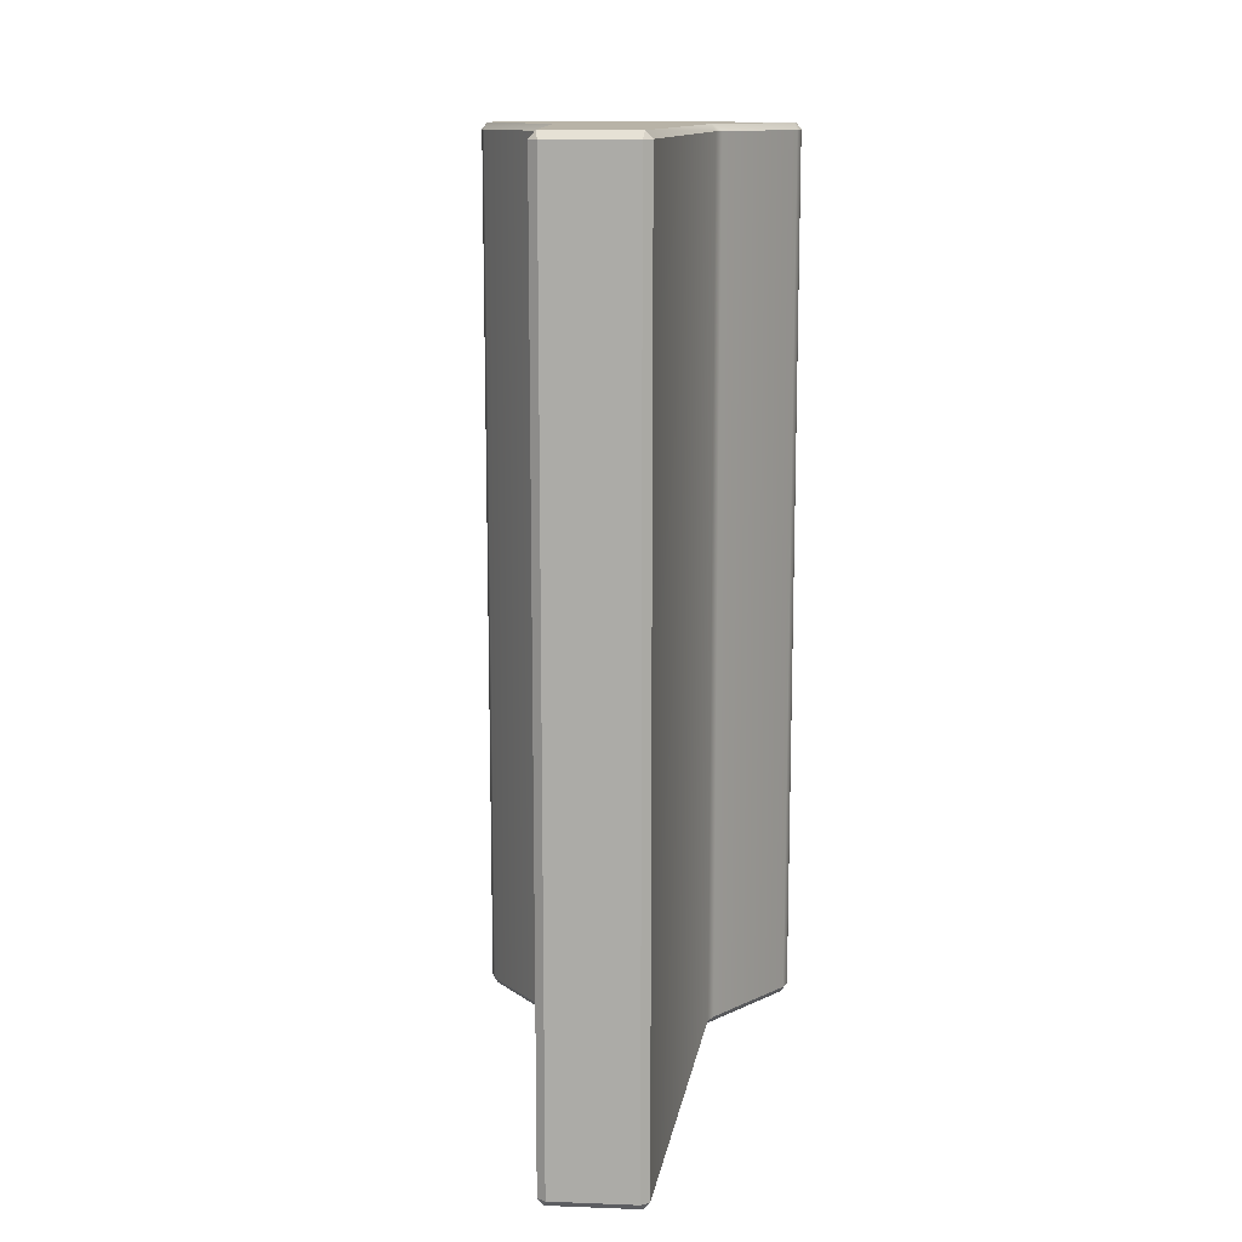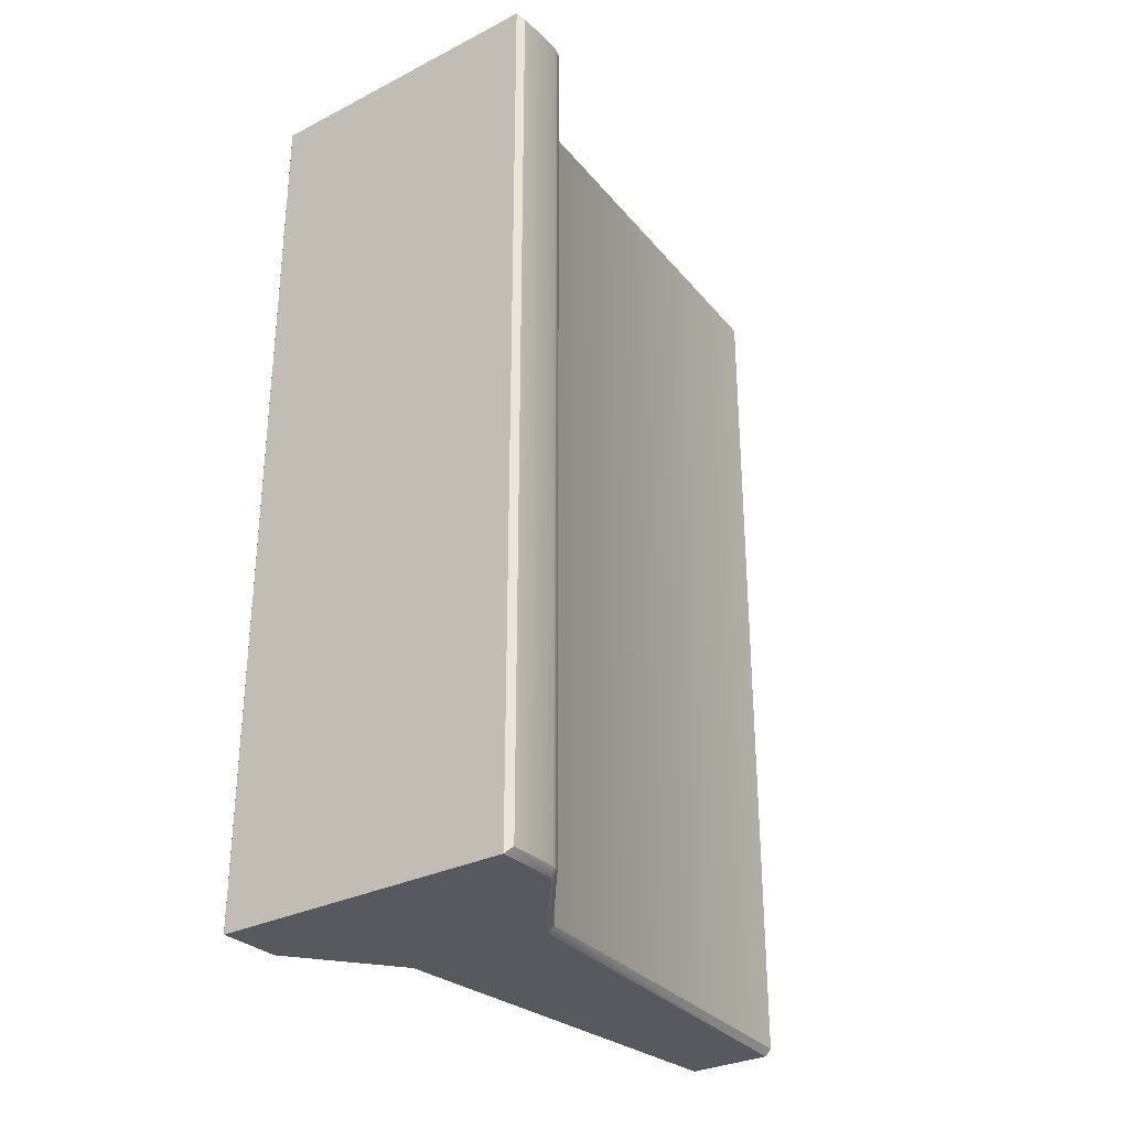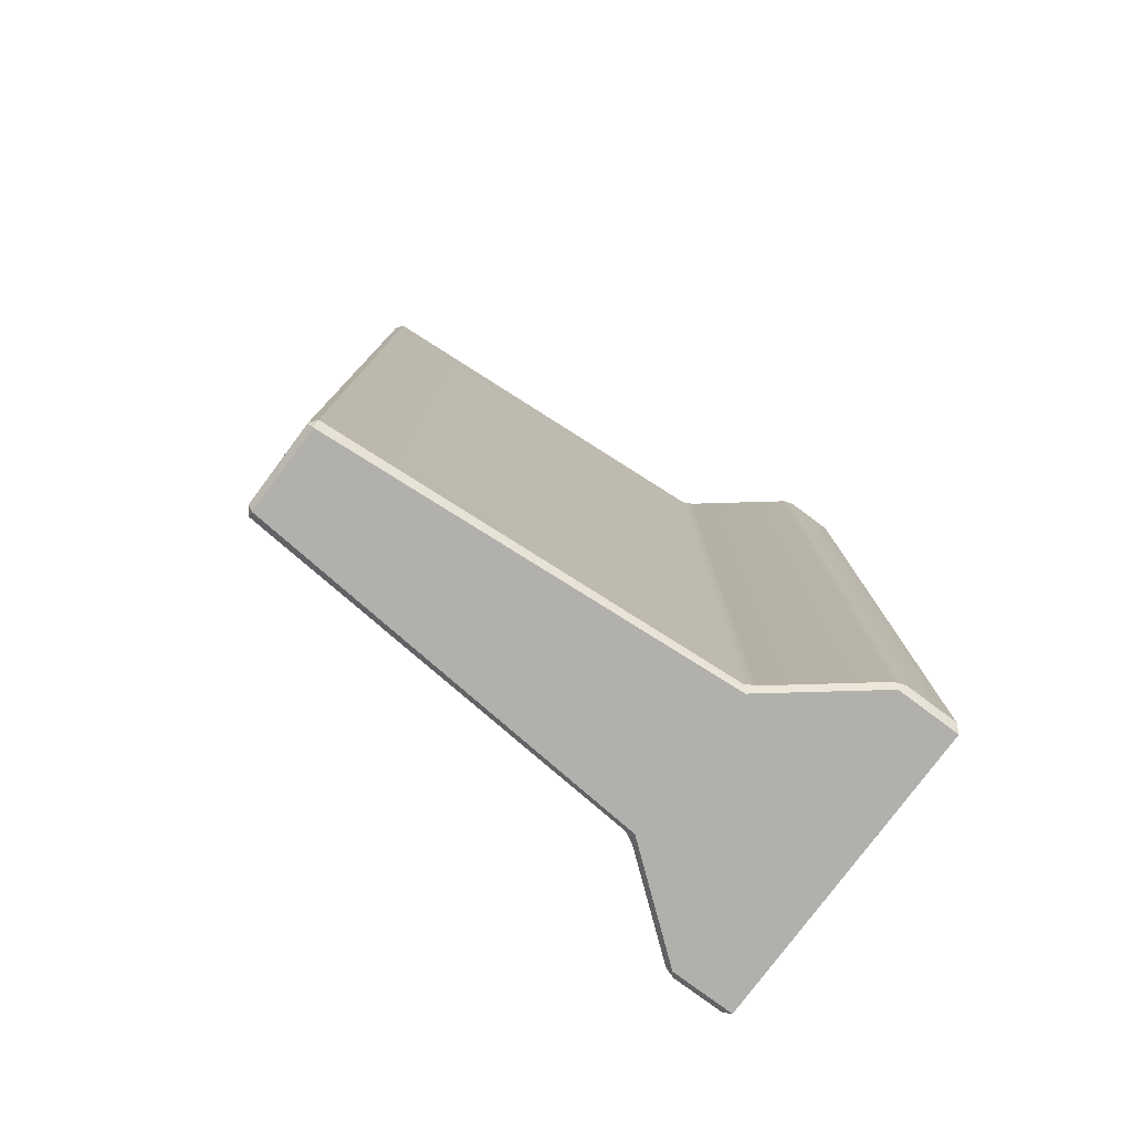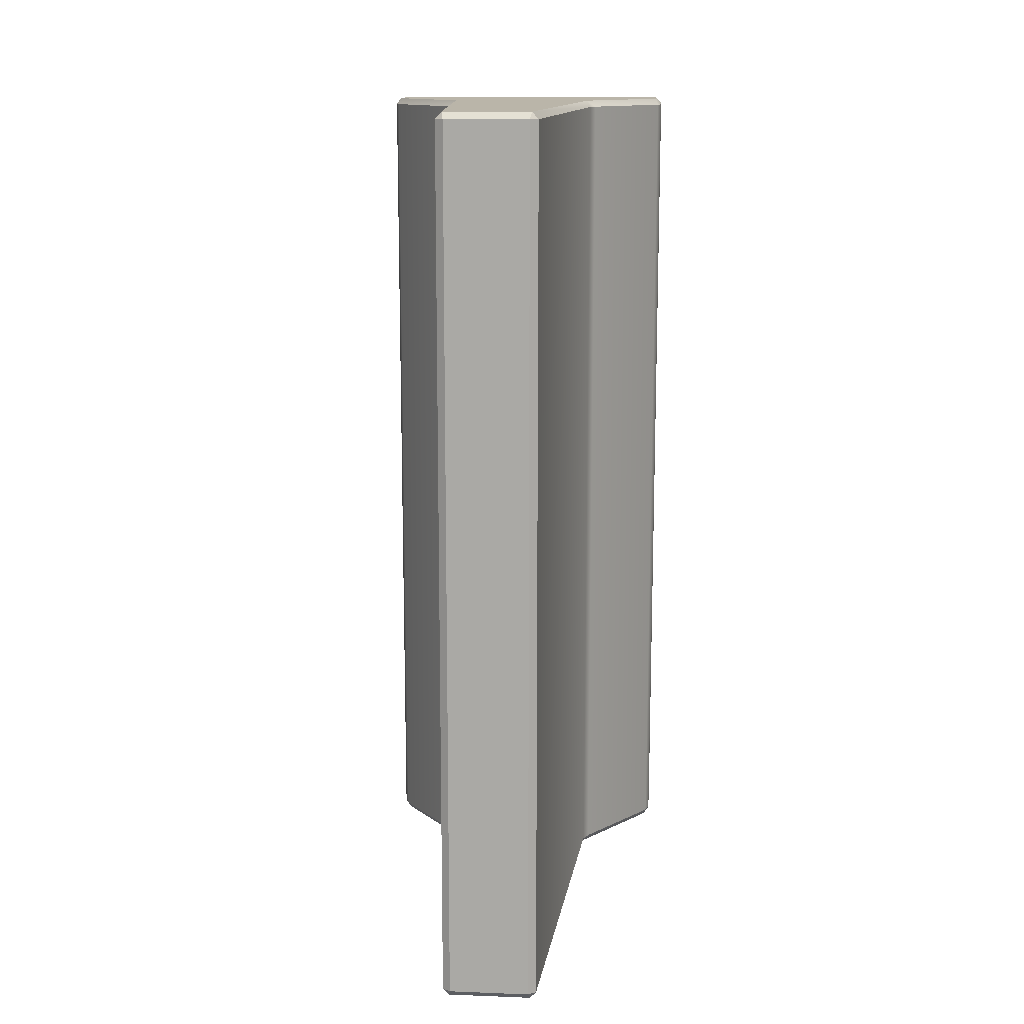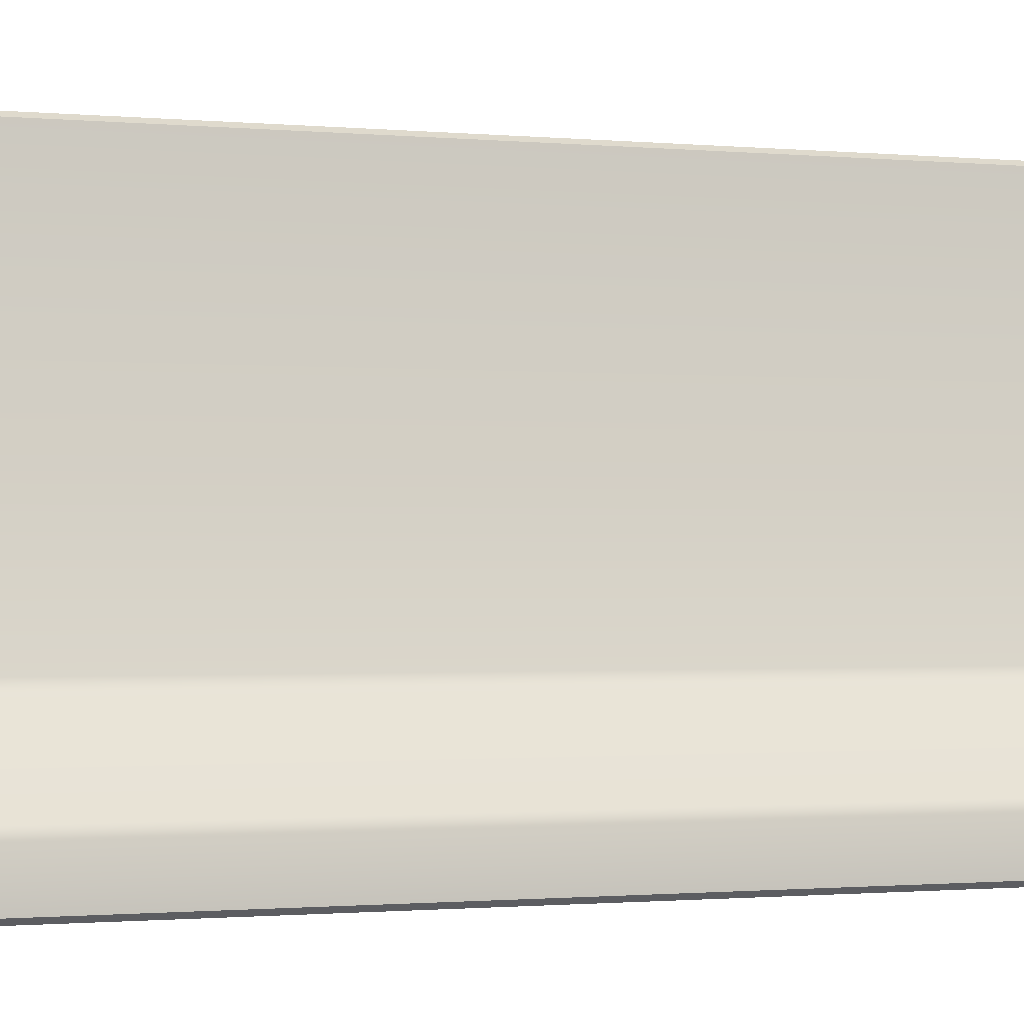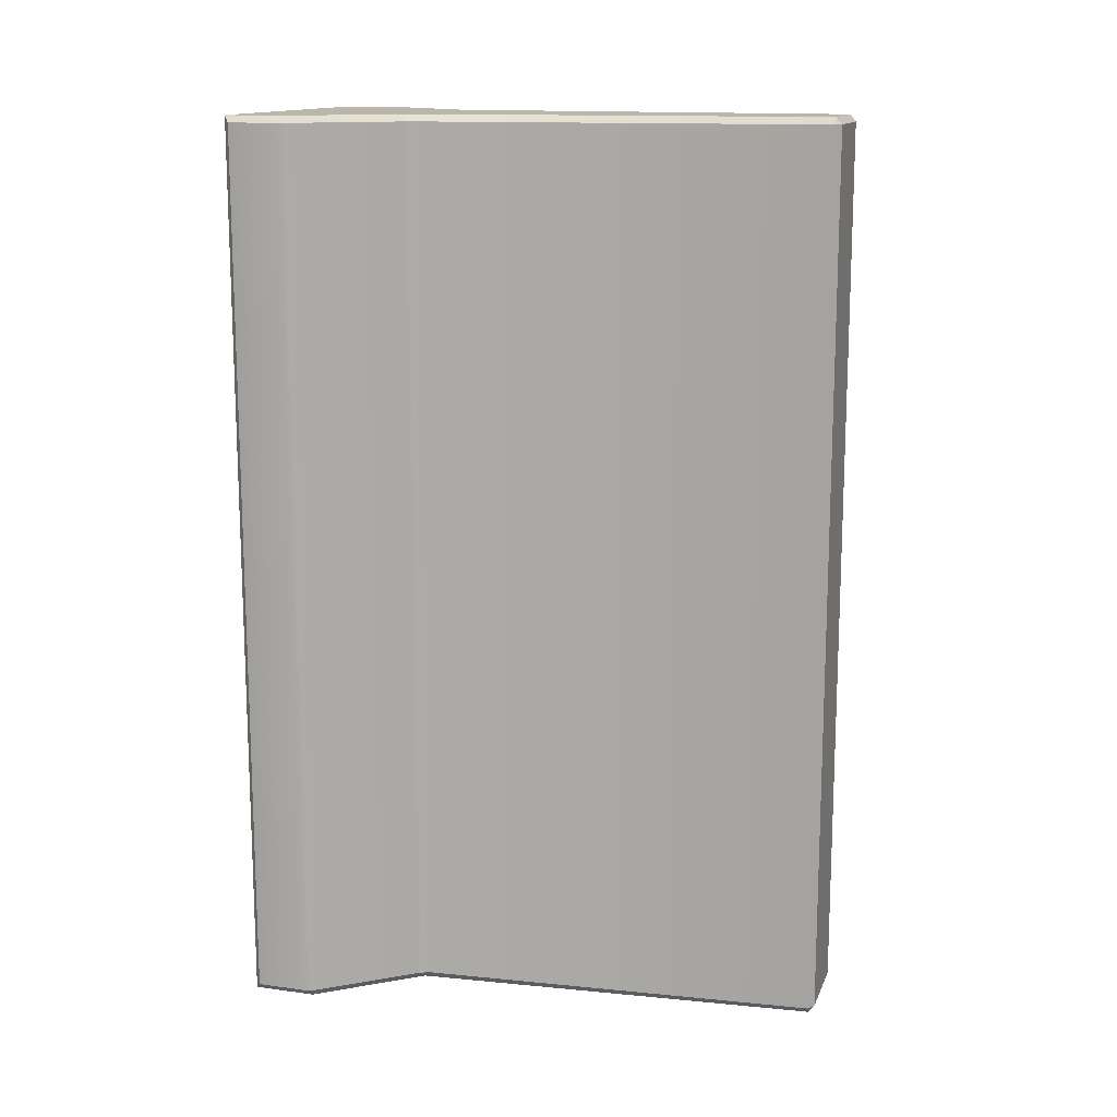
<metadata>
{"format":"obj","ext":"obj","renderer":"f3d","projection":"perspective","resolution":1024,"background":"white","views":[{"elev":12.8,"azim":-175.2,"up":"+Z"},{"elev":-30.4,"azim":36.3,"up":"+Z"},{"elev":-78.7,"azim":-126.7,"up":"+Z"},{"elev":13.6,"azim":-175.2,"up":"+Z"},{"elev":-1.2,"azim":-107.3,"up":"+Y"},{"elev":13.8,"azim":106.7,"up":"+Z"}]}
</metadata>
<code>
o Concrete_Barrier_2_Mesh.002
v -0.3828 0.002825 1.104
v -0.3828 0.002827 -1.175
v 0.3823 0.002827 -1.175
v 0.3823 0.002825 1.104
v -0.1032 1.453 1.087
v 0.1027 1.453 1.087
v 0.1027 1.453 -1.157
v -0.1032 1.453 -1.157
v 0.3823 0.1624 1.104
v -0.3828 0.1624 1.104
v 0.3977 0.01741 1.087
v 0.3977 0.01742 -1.157
v 0.3977 0.1479 -1.157
v 0.3977 0.1479 1.087
v -0.3828 0.1625 -1.175
v 0.3823 0.1625 -1.175
v -0.3982 0.01742 -1.157
v -0.3982 0.01741 1.087
v -0.3982 0.1479 1.087
v -0.3982 0.1479 -1.157
v 0.188 0.4086 1.104
v -0.1885 0.4086 1.104
v 0.3886 0.1742 1.087
v 0.3886 0.1742 -1.157
v 0.2125 0.3968 -1.157
v 0.2125 0.3968 1.087
v -0.1885 0.4086 -1.175
v 0.188 0.4086 -1.175
v -0.3891 0.1742 -1.157
v -0.3891 0.1742 1.087
v -0.2129 0.3968 1.087
v -0.2129 0.3968 -1.157
v 0.1067 1.438 1.104
v -0.1072 1.438 1.104
v 0.1226 1.439 -1.157
v 0.1226 1.439 1.087
v 0.1989 0.4225 1.087
v 0.1989 0.4225 -1.157
v -0.1072 1.438 -1.175
v 0.1067 1.438 -1.175
v -0.1231 1.439 1.087
v -0.1231 1.439 -1.157
v -0.1993 0.4225 -1.157
v -0.1993 0.4225 1.087
f 1 2 3 4
f 5 6 7 8
f 1 4 9 10
f 11 12 13 14
f 3 2 15 16
f 17 18 19 20
f 10 9 21 22
f 23 24 25 26
f 16 15 27 28
f 29 30 31 32
f 33 34 22 21
f 35 36 37 38
f 39 40 28 27
f 41 42 43 44
f 10 30 19
f 14 23 9
f 20 29 15
f 16 24 13
f 22 44 31
f 26 37 21
f 28 38 25
f 32 43 27
f 34 5 41
f 36 6 33
f 40 7 35
f 42 8 39
f 1 18 17 2
f 3 12 11 4
f 23 14 13 24
f 29 20 19 30
f 4 11 14 9
f 10 19 18 1
f 12 3 16 13
f 2 17 20 15
f 37 26 25 38
f 43 32 31 44
f 30 10 22 31
f 9 23 26 21
f 24 16 28 25
f 15 29 32 27
f 5 34 33 6
f 6 36 35 7
f 7 40 39 8
f 8 42 41 5
f 34 41 44 22
f 33 21 37 36
f 40 35 38 28
f 39 27 43 42

</code>
